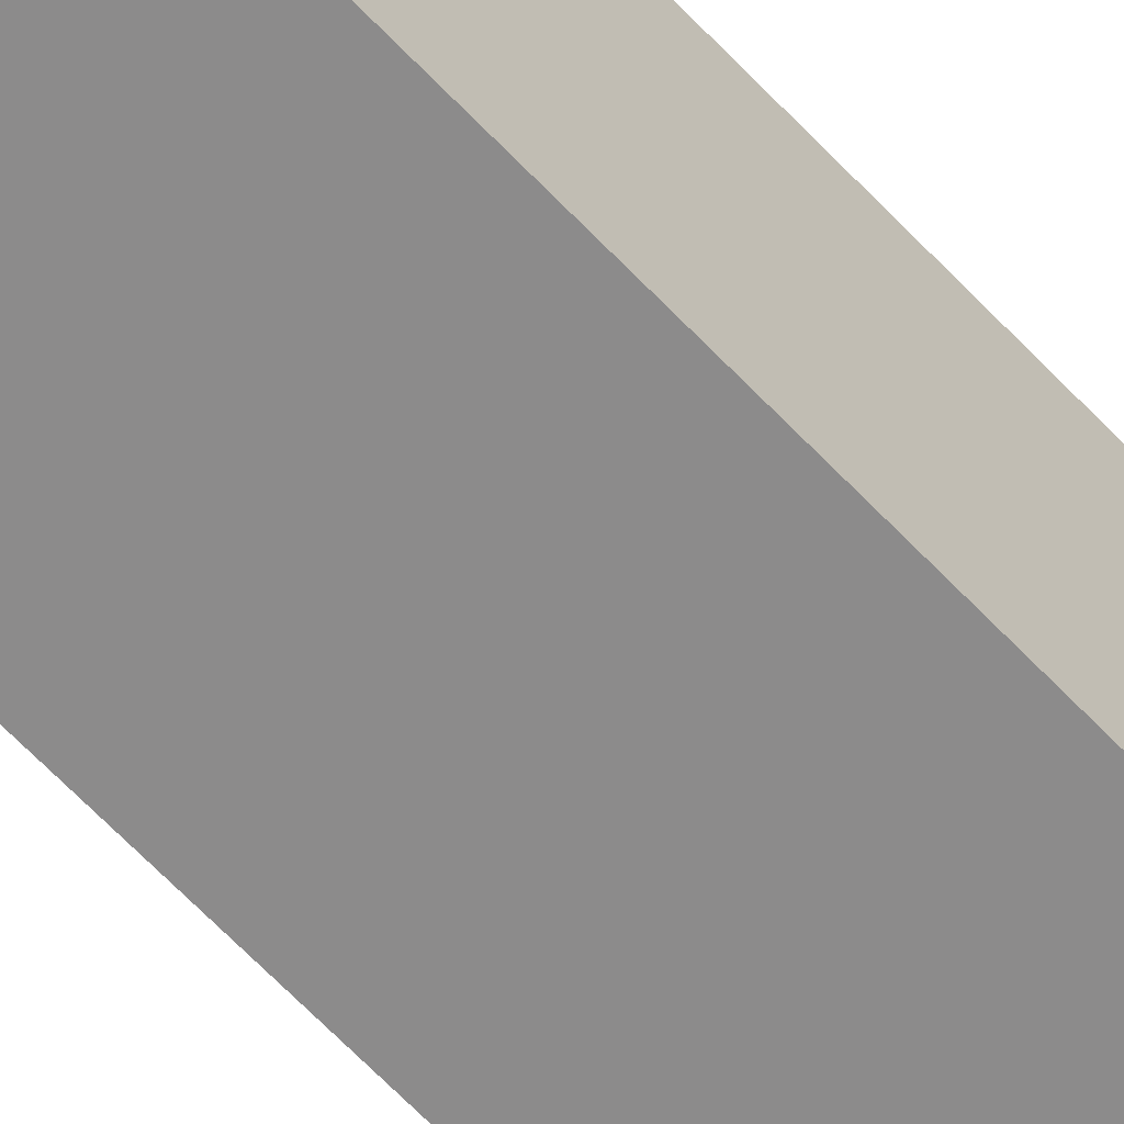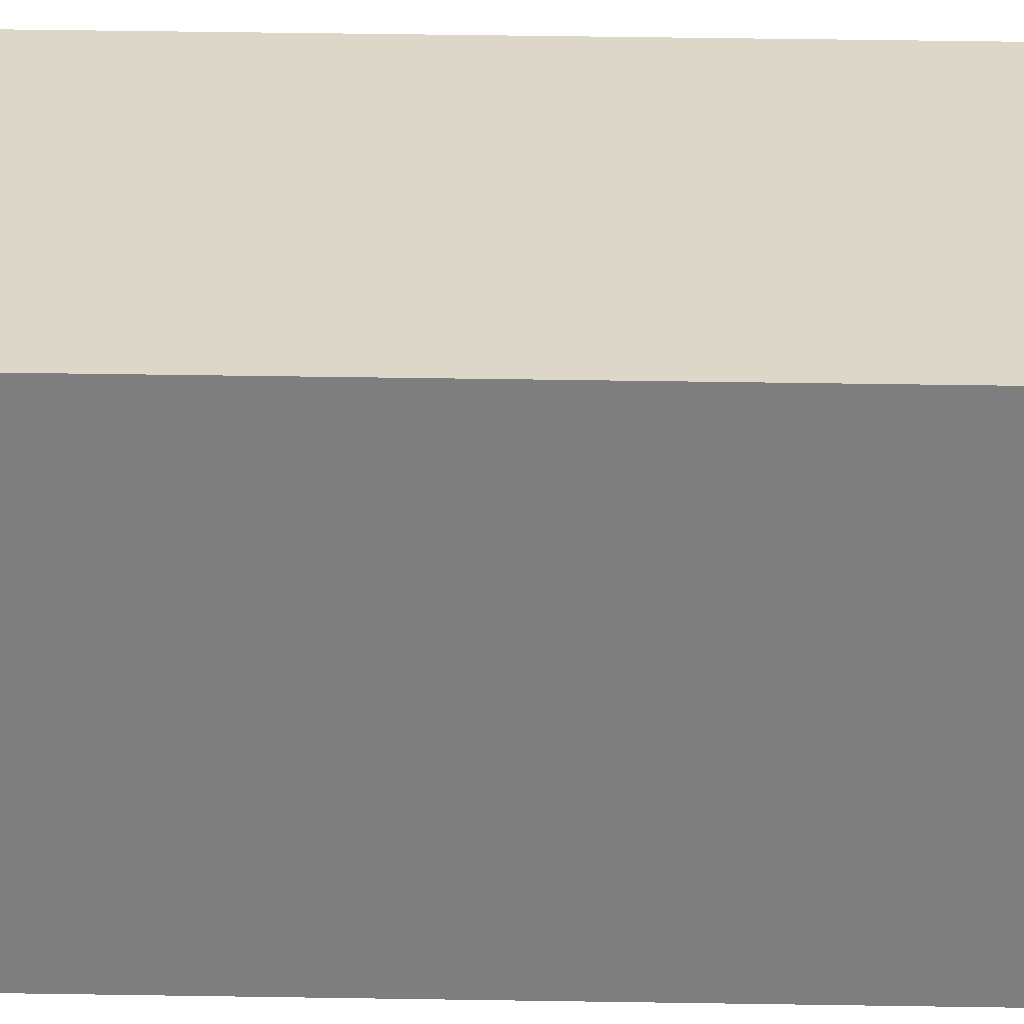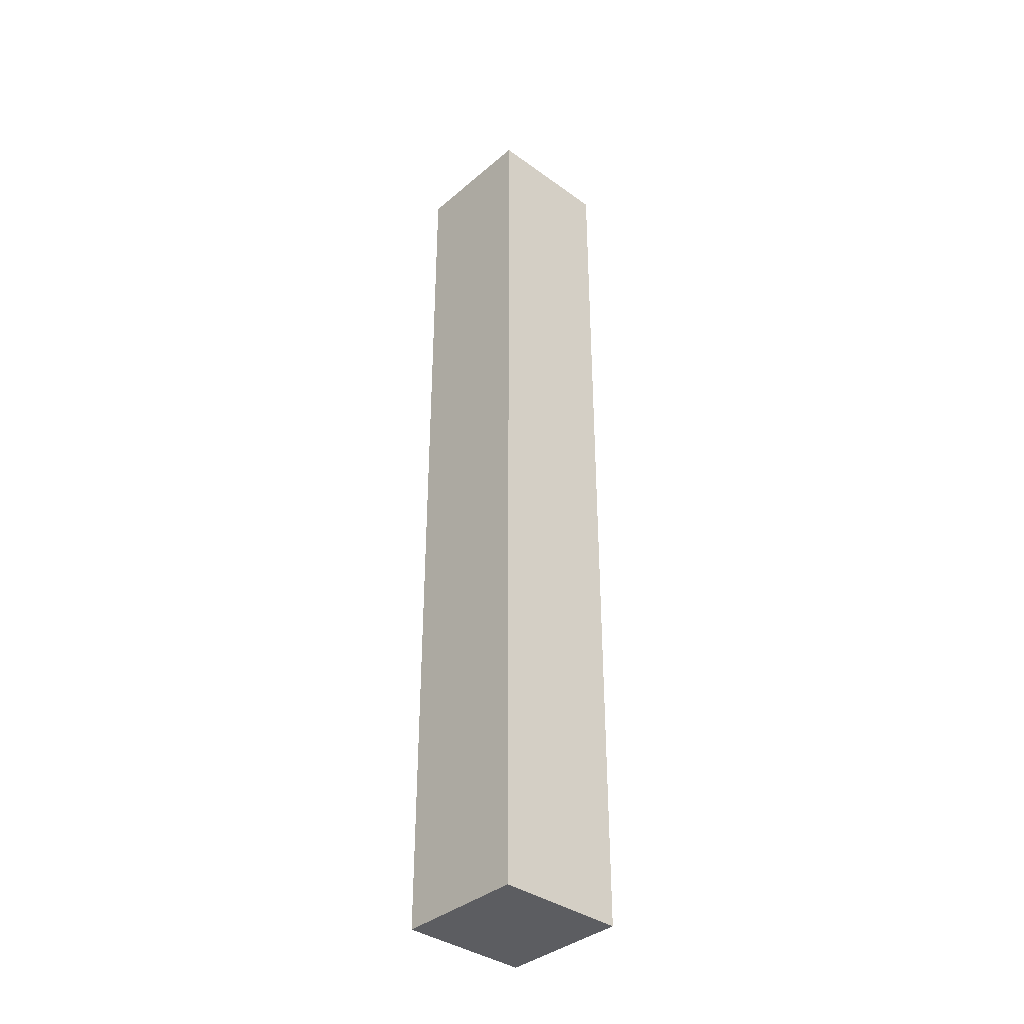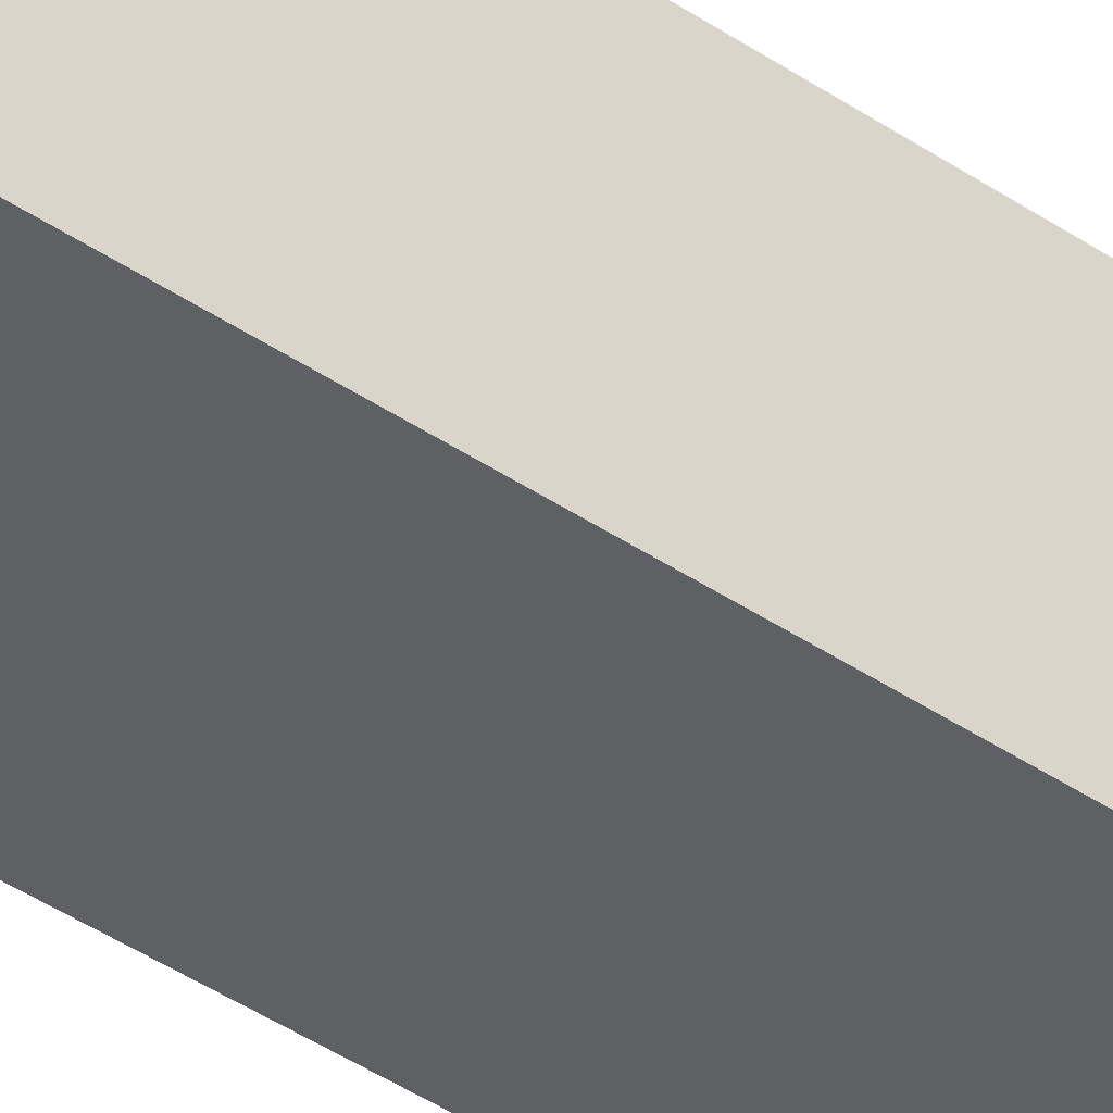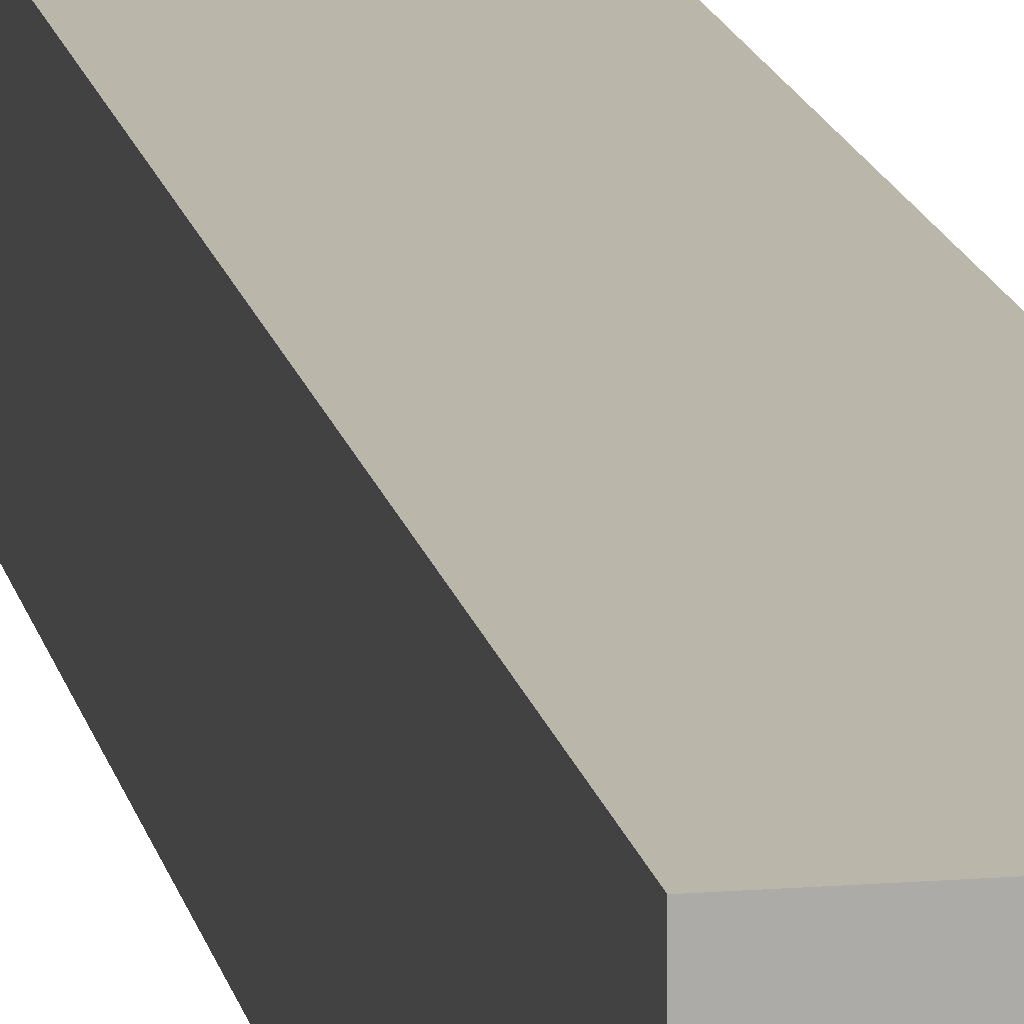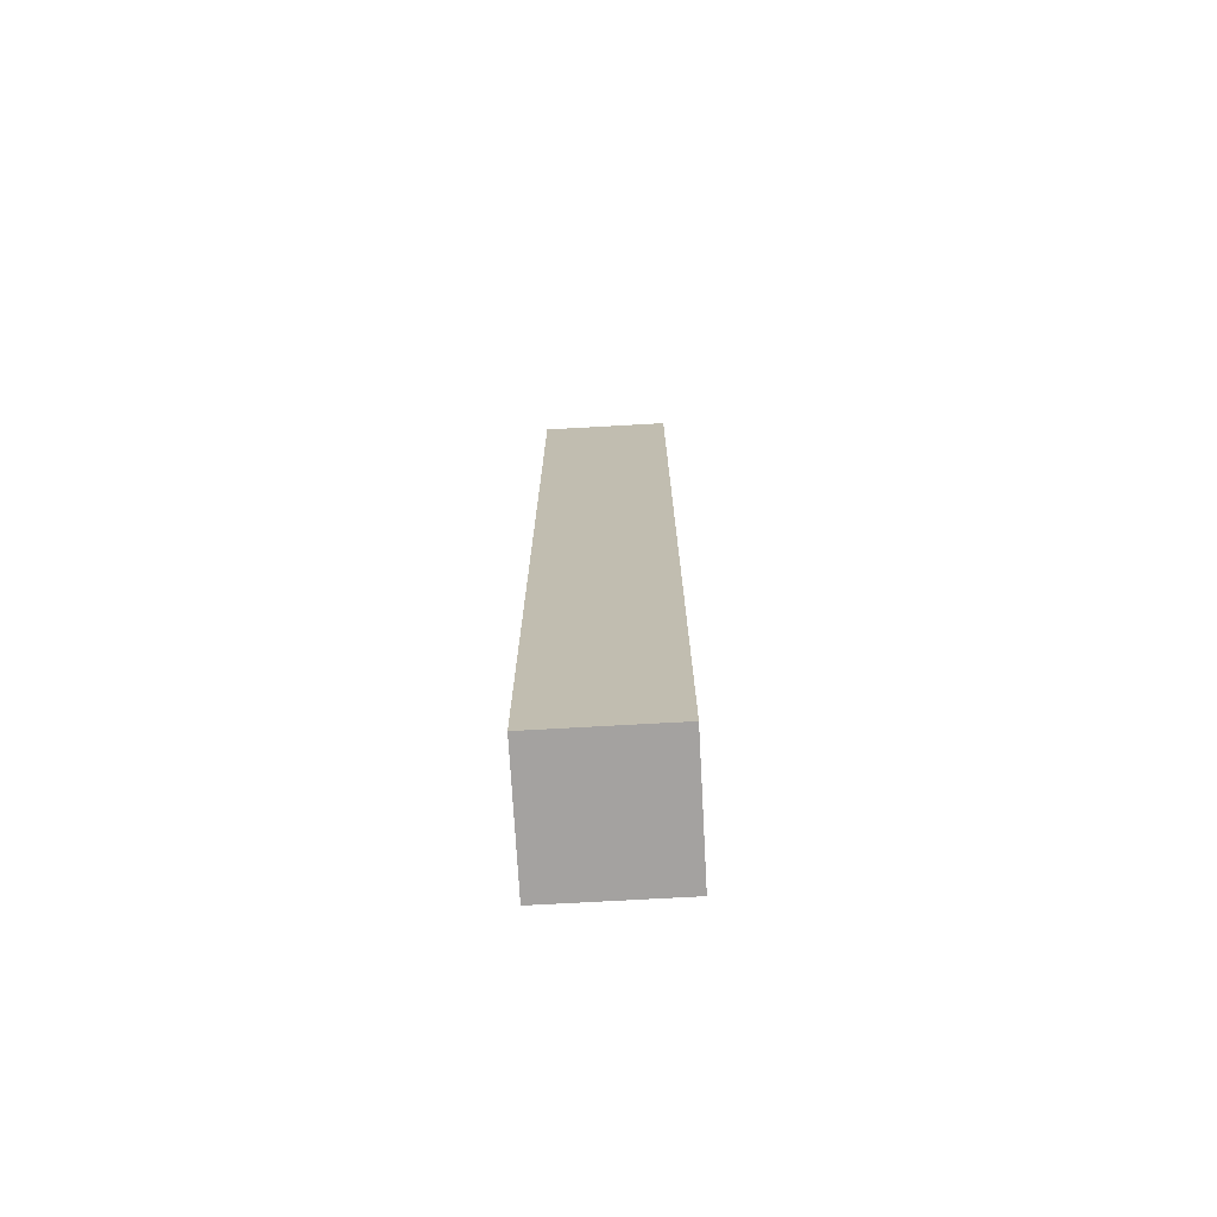
<metadata>
{"format":"obj","ext":"obj","renderer":"f3d","projection":"perspective","resolution":1024,"background":"white","views":[{"elev":-64.0,"azim":43.2,"up":"+Z"},{"elev":30.3,"azim":91.5,"up":"+Z"},{"elev":-37.2,"azim":137.3,"up":"+Y"},{"elev":-42.4,"azim":-129.1,"up":"+Z"},{"elev":13.9,"azim":-10.3,"up":"+Z"},{"elev":-72.7,"azim":93.2,"up":"+Y"}]}
</metadata>
<code>
g pb_Mesh174498
v 0 -9 -1
v -3 -9 -1
v 0 13 -1
v -3 13 -1
v -3 -9 -1
v -3 -9 -4
v -3 13 -1
v -3 13 -4
v -3 -9 -4
v 0 -9 -4
v -3 13 -4
v 0 13 -4
v 0 -9 -4
v 0 -9 -1
v 0 13 -4
v 0 13 -1
v 0 13 -1
v -3 13 -1
v 0 13 -4
v -3 13 -4
v 0 -9 -4
v -3 -9 -4
v 0 -9 -1
v -3 -9 -1
g pb_Mesh174498_0
g pb_Mesh174498_1
f 3 2 1
f 3 4 2
f 7 6 5
f 7 8 6
f 11 10 9
f 11 12 10
f 15 14 13
f 15 16 14
f 19 18 17
f 19 20 18
f 23 22 21
f 23 24 22

</code>
